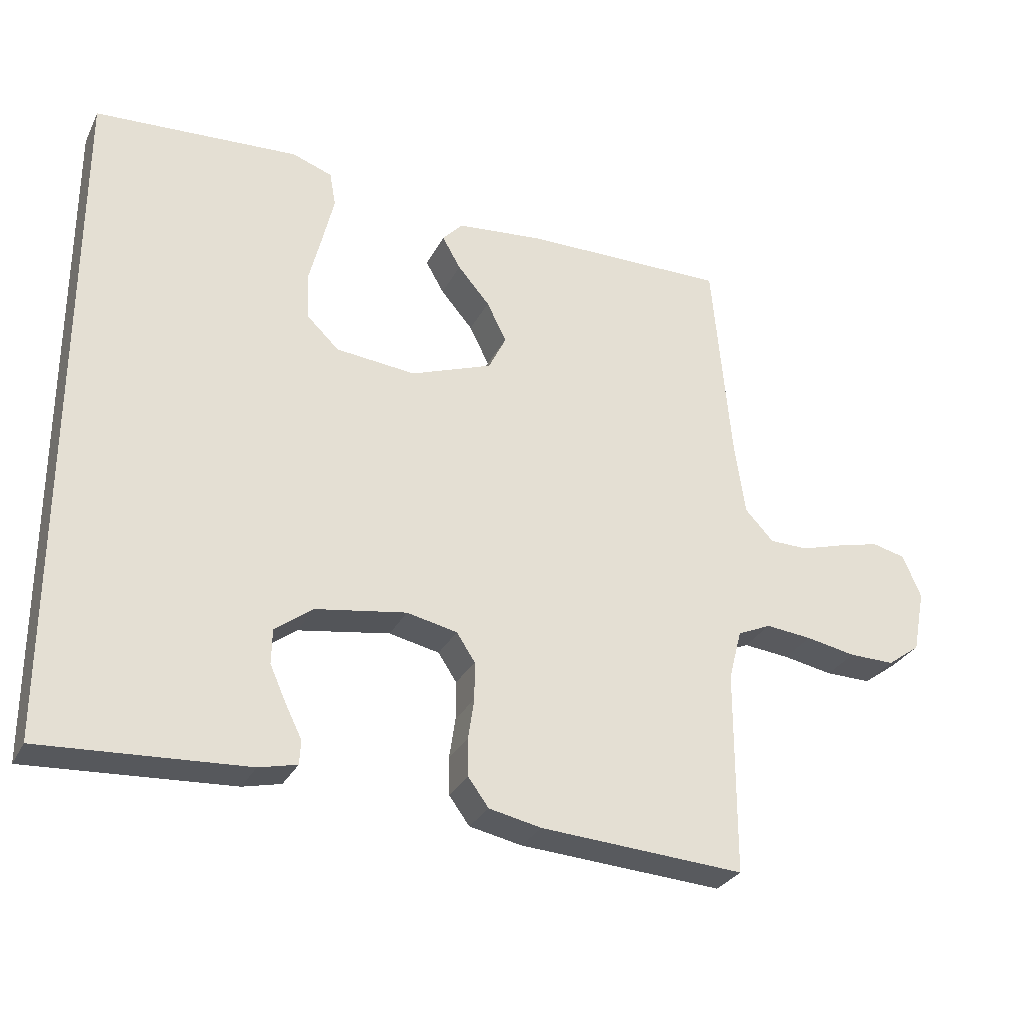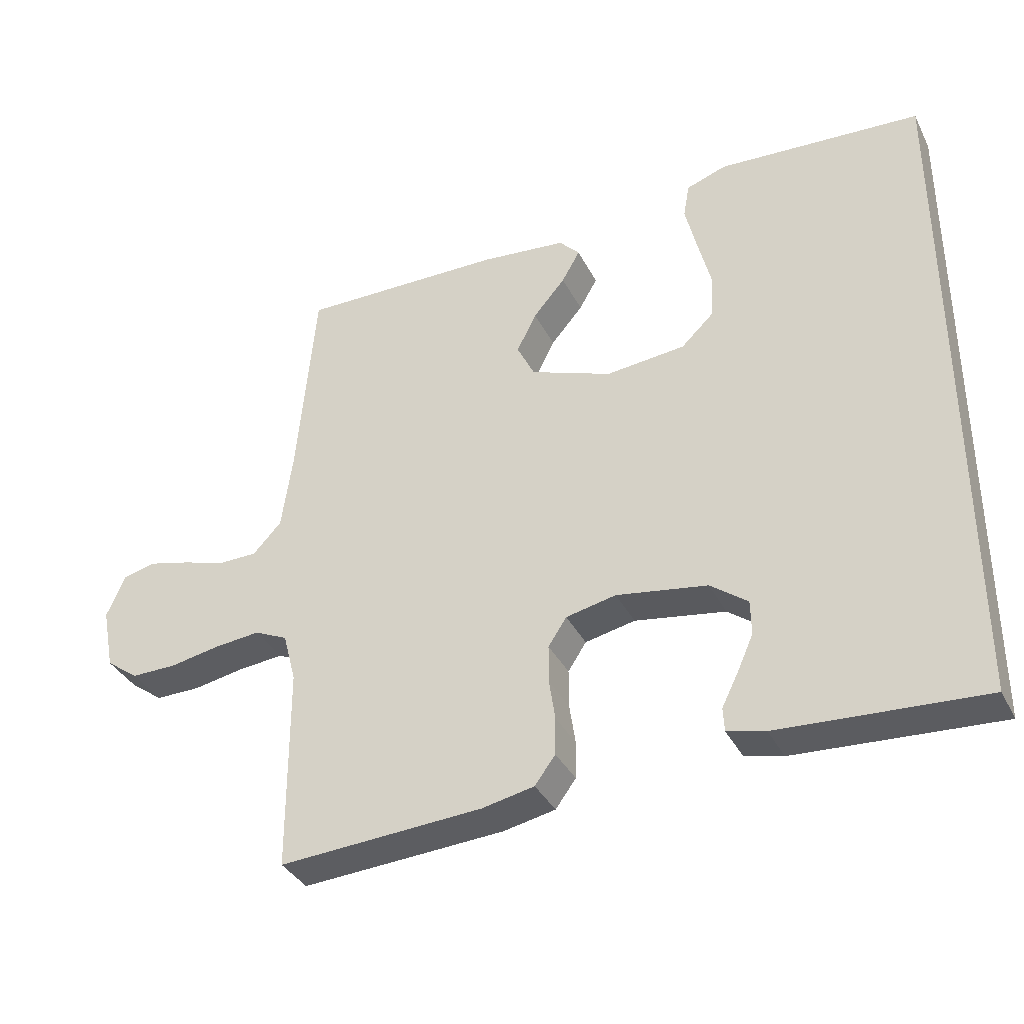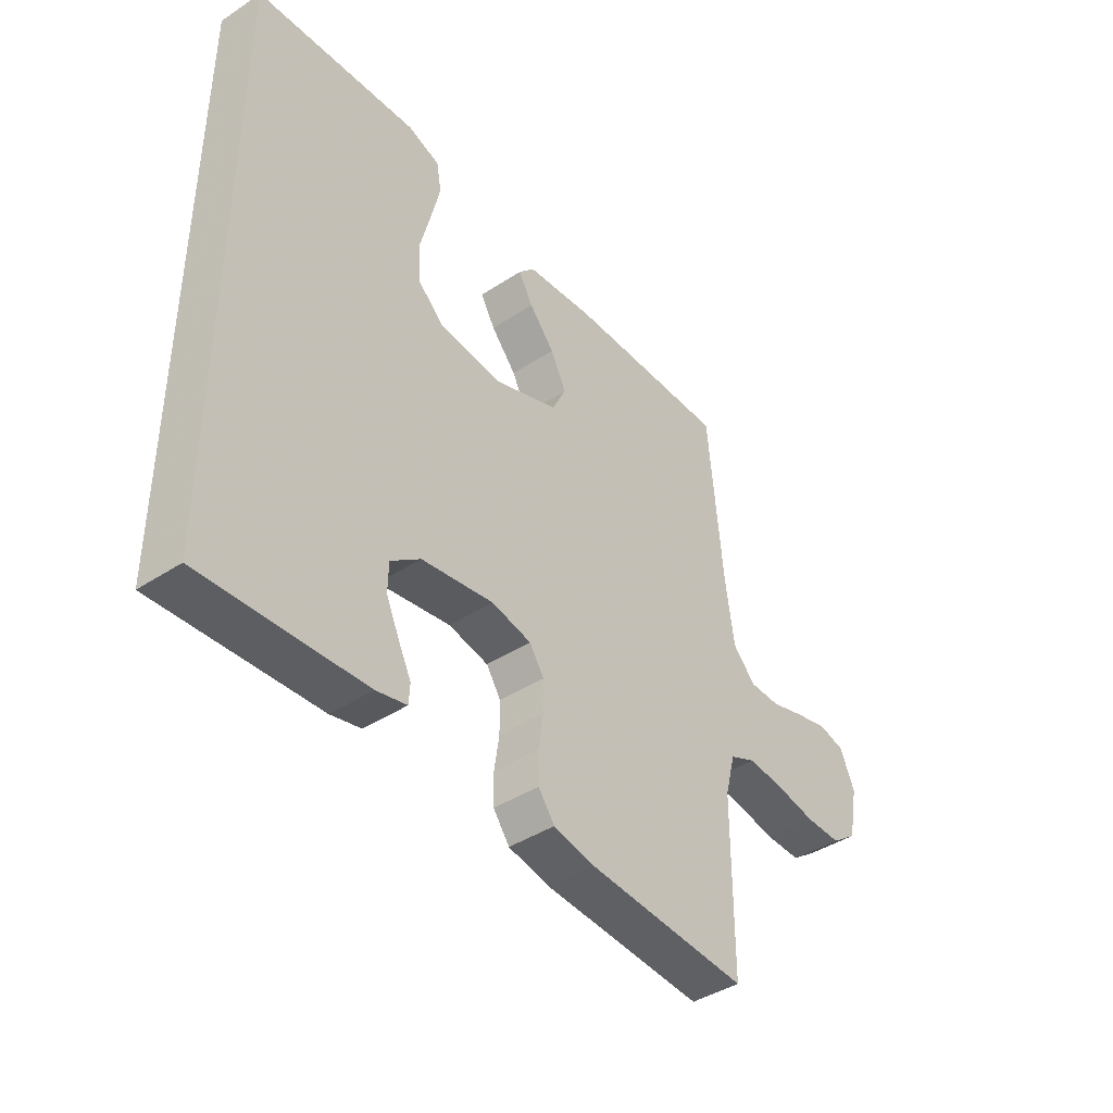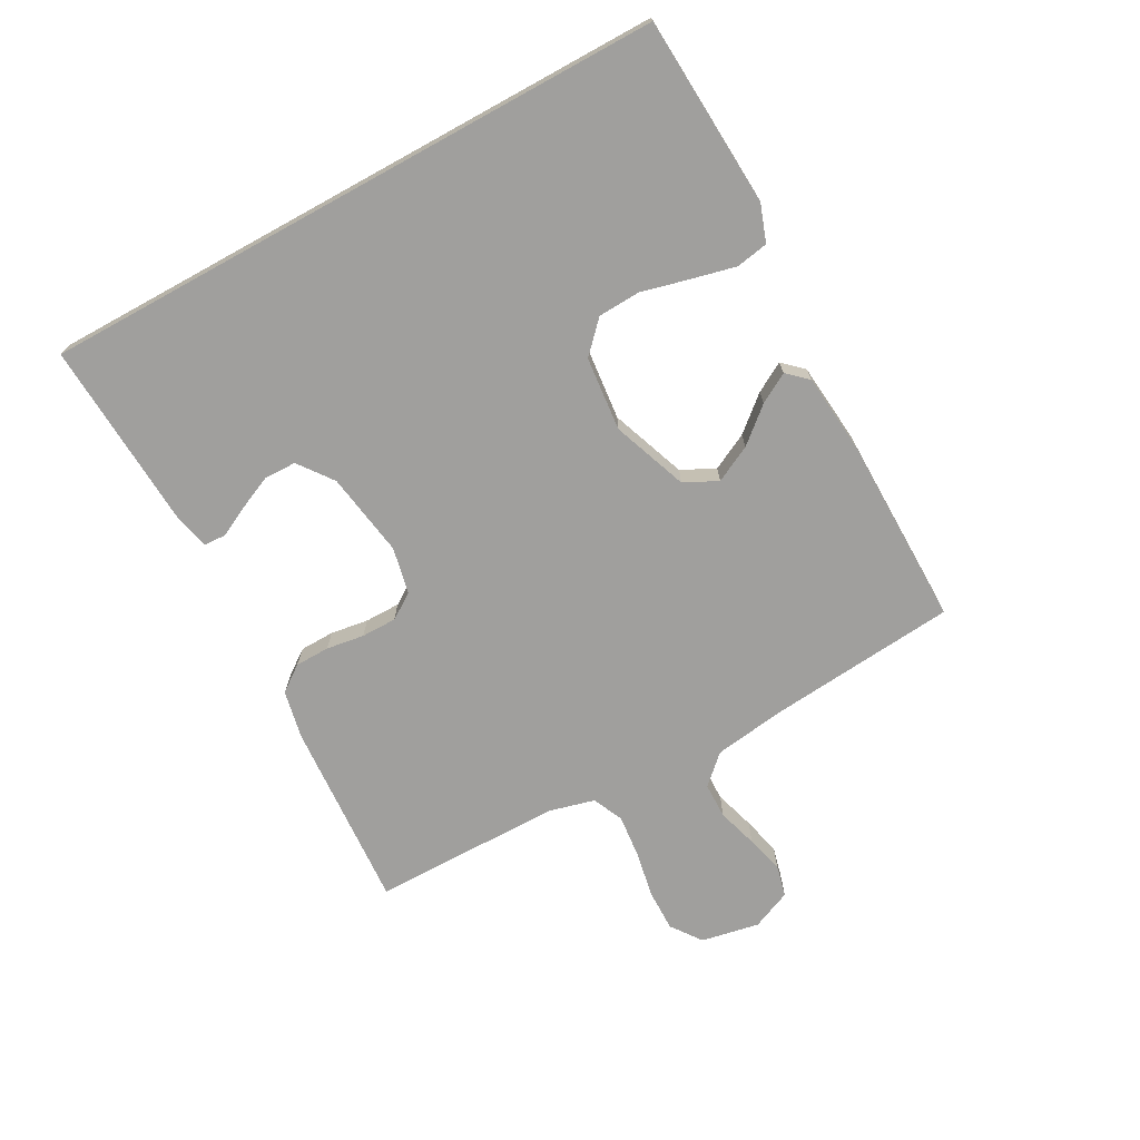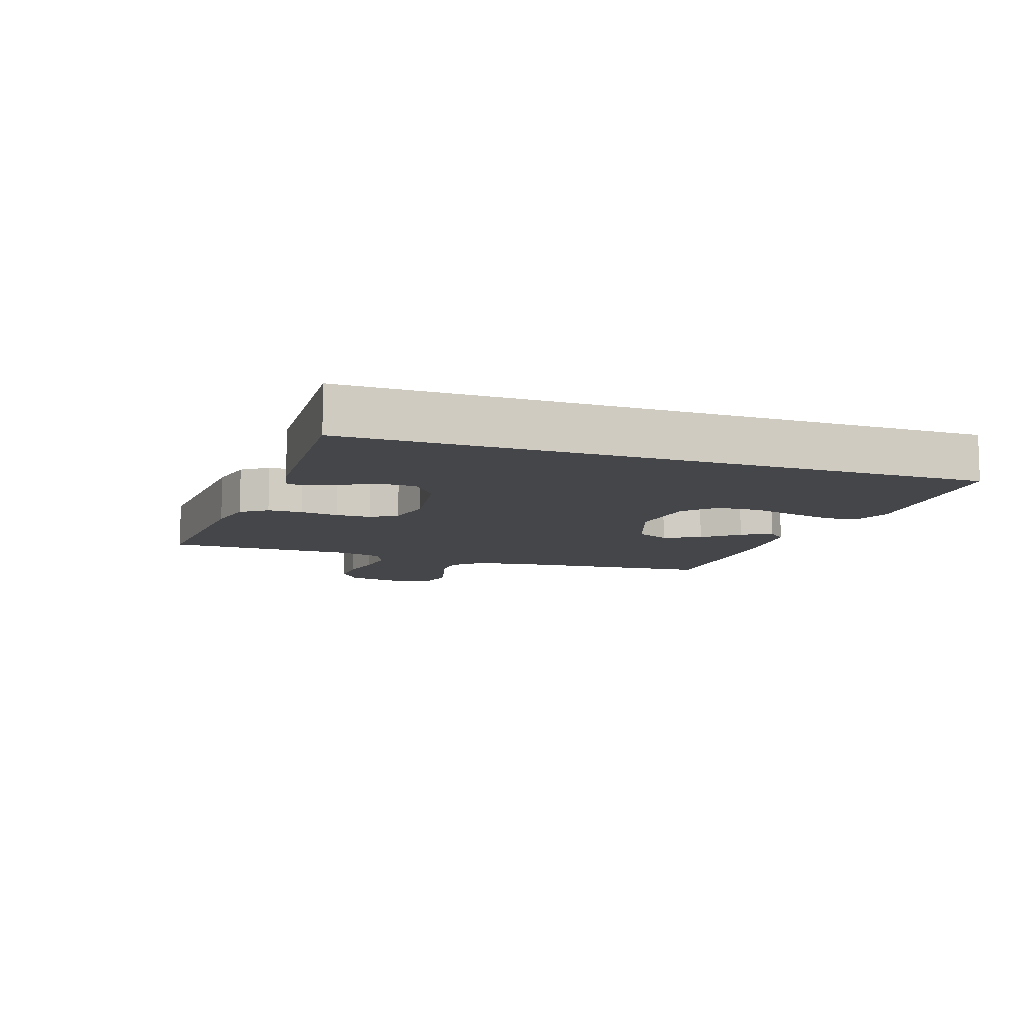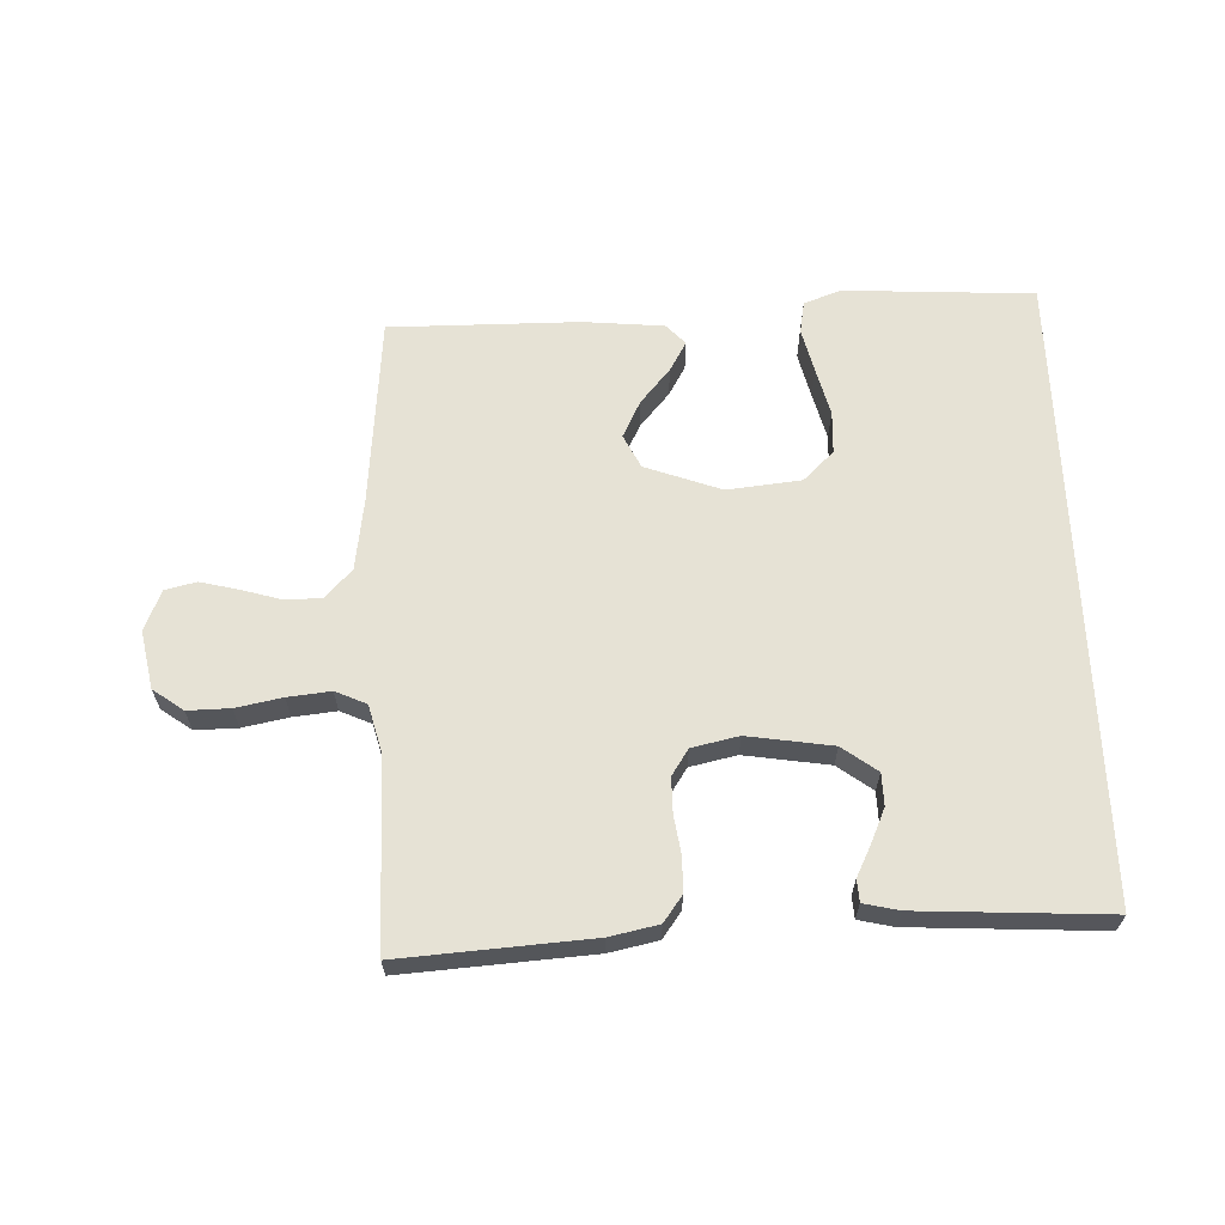
<metadata>
{"format":"obj","ext":"obj","renderer":"f3d","projection":"perspective","resolution":1024,"background":"white","views":[{"elev":-29.5,"azim":-22.8,"up":"+Z"},{"elev":-36.0,"azim":-155.8,"up":"+Z"},{"elev":-41.6,"azim":-51.6,"up":"+Z"},{"elev":-71.4,"azim":-61.2,"up":"+Y"},{"elev":-9.8,"azim":-109.0,"up":"+Y"},{"elev":63.9,"azim":177.8,"up":"+Y"}]}
</metadata>
<code>
v 0.5 0.07 -0.5
v 0.2 0.07 -0.48
v 0.123 0.07 -0.464
v 0.093 0.07 -0.423
v 0.092 0.07 -0.368
v 0.101 0.07 -0.308
v 0.101 0.07 -0.252
v 0.074 0.07 -0.211
v 0 0.07 -0.195
v -0.134 0.07 -0.216
v -0.189 0.07 -0.257
v -0.19 0.07 -0.308
v -0.166 0.07 -0.362
v -0.142 0.07 -0.41
v -0.144 0.07 -0.445
v -0.2 0.07 -0.458
v -0.5 0.07 -0.475
v -0.5 0.07 0.523
v -0.2 0.07 0.54
v -0.141 0.07 0.519
v -0.132 0.07 0.468
v -0.149 0.07 0.397
v -0.168 0.07 0.322
v -0.165 0.07 0.255
v -0.117 0.07 0.209
v 0 0.07 0.197
v 0.12 0.07 0.241
v 0.146 0.07 0.294
v 0.117 0.07 0.352
v 0.07 0.07 0.407
v 0.043 0.07 0.454
v 0.073 0.07 0.486
v 0.2 0.07 0.498
v 0.5 0.07 0.5
v 0.527 0.07 0.2
v 0.543 0.07 0.087
v 0.585 0.07 0.042
v 0.642 0.07 0.041
v 0.706 0.07 0.06
v 0.767 0.07 0.075
v 0.816 0.07 0.063
v 0.843 0.07 0
v 0.825 0.07 -0.092
v 0.777 0.07 -0.127
v 0.71 0.07 -0.126
v 0.637 0.07 -0.112
v 0.569 0.07 -0.105
v 0.52 0.07 -0.127
v 0.501 0.07 -0.2
v 0.5 0 -0.5
v 0.2 0 -0.48
v 0.123 0 -0.464
v 0.093 0 -0.423
v 0.092 0 -0.368
v 0.101 0 -0.308
v 0.101 0 -0.252
v 0.074 0 -0.211
v 0 0 -0.195
v -0.134 0 -0.216
v -0.189 0 -0.257
v -0.19 0 -0.308
v -0.166 0 -0.362
v -0.142 0 -0.41
v -0.144 0 -0.445
v -0.2 0 -0.458
v -0.5 0 -0.475
v -0.5 0 0.523
v -0.2 0 0.54
v -0.141 0 0.519
v -0.132 0 0.468
v -0.149 0 0.397
v -0.168 0 0.322
v -0.165 0 0.255
v -0.117 0 0.209
v 0 0 0.197
v 0.12 0 0.241
v 0.146 0 0.294
v 0.117 0 0.352
v 0.07 0 0.407
v 0.043 0 0.454
v 0.073 0 0.486
v 0.2 0 0.498
v 0.5 0 0.5
v 0.527 0 0.2
v 0.543 0 0.087
v 0.585 0 0.042
v 0.642 0 0.041
v 0.706 0 0.06
v 0.767 0 0.075
v 0.816 0 0.063
v 0.843 0 0
v 0.825 0 -0.092
v 0.777 0 -0.127
v 0.71 0 -0.126
v 0.637 0 -0.112
v 0.569 0 -0.105
v 0.52 0 -0.127
v 0.501 0 -0.2
f 43 44 45 46
f 43 46 47
f 42 43 47
f 41 42 47
f 38 39 40 41
f 38 41 47 48
f 32 33 34 35
f 32 35 36
f 29 30 31 32
f 28 29 32 36
f 27 28 36 37
f 20 21 22 23
f 18 19 20 23
f 18 23 24
f 17 18 24 25
f 13 14 15 16
f 12 13 16 17
f 11 12 17
f 10 11 17 25
f 3 4 5 6
f 3 6 7
f 49 1 2 3
f 48 49 3 7
f 37 38 48 7
f 26 27 37 7
f 9 10 25 26
f 8 9 26
f 7 8 26
f 95 94 93 92
f 96 95 92
f 96 92 91
f 96 91 90
f 90 89 88 87
f 97 96 90 87
f 84 83 82 81
f 85 84 81
f 81 80 79 78
f 85 81 78 77
f 86 85 77 76
f 72 71 70 69
f 72 69 68 67
f 73 72 67
f 74 73 67 66
f 65 64 63 62
f 66 65 62 61
f 66 61 60
f 74 66 60 59
f 55 54 53 52
f 56 55 52
f 52 51 50 98
f 56 52 98 97
f 56 97 87 86
f 56 86 76 75
f 75 74 59 58
f 75 58 57
f 75 57 56
f 1 50 51 2
f 2 51 52 3
f 3 52 53 4
f 4 53 54 5
f 5 54 55 6
f 6 55 56 7
f 7 56 57 8
f 8 57 58 9
f 9 58 59 10
f 10 59 60 11
f 11 60 61 12
f 12 61 62 13
f 13 62 63 14
f 14 63 64 15
f 15 64 65 16
f 16 65 66 17
f 17 66 67 18
f 18 67 68 19
f 19 68 69 20
f 20 69 70 21
f 21 70 71 22
f 22 71 72 23
f 23 72 73 24
f 24 73 74 25
f 25 74 75 26
f 26 75 76 27
f 27 76 77 28
f 28 77 78 29
f 29 78 79 30
f 30 79 80 31
f 31 80 81 32
f 32 81 82 33
f 33 82 83 34
f 34 83 84 35
f 35 84 85 36
f 36 85 86 37
f 37 86 87 38
f 38 87 88 39
f 39 88 89 40
f 40 89 90 41
f 41 90 91 42
f 42 91 92 43
f 43 92 93 44
f 44 93 94 45
f 45 94 95 46
f 46 95 96 47
f 47 96 97 48
f 48 97 98 49
f 49 98 50 1

</code>
